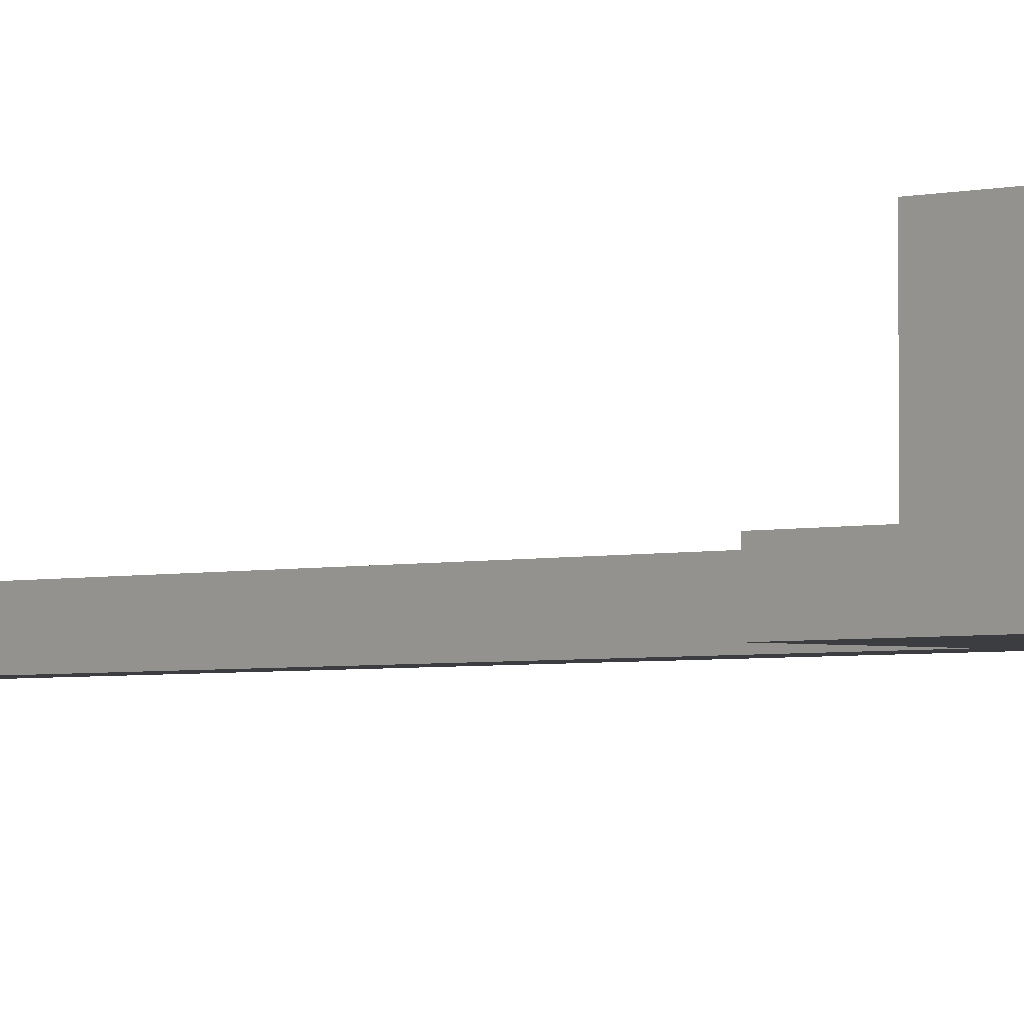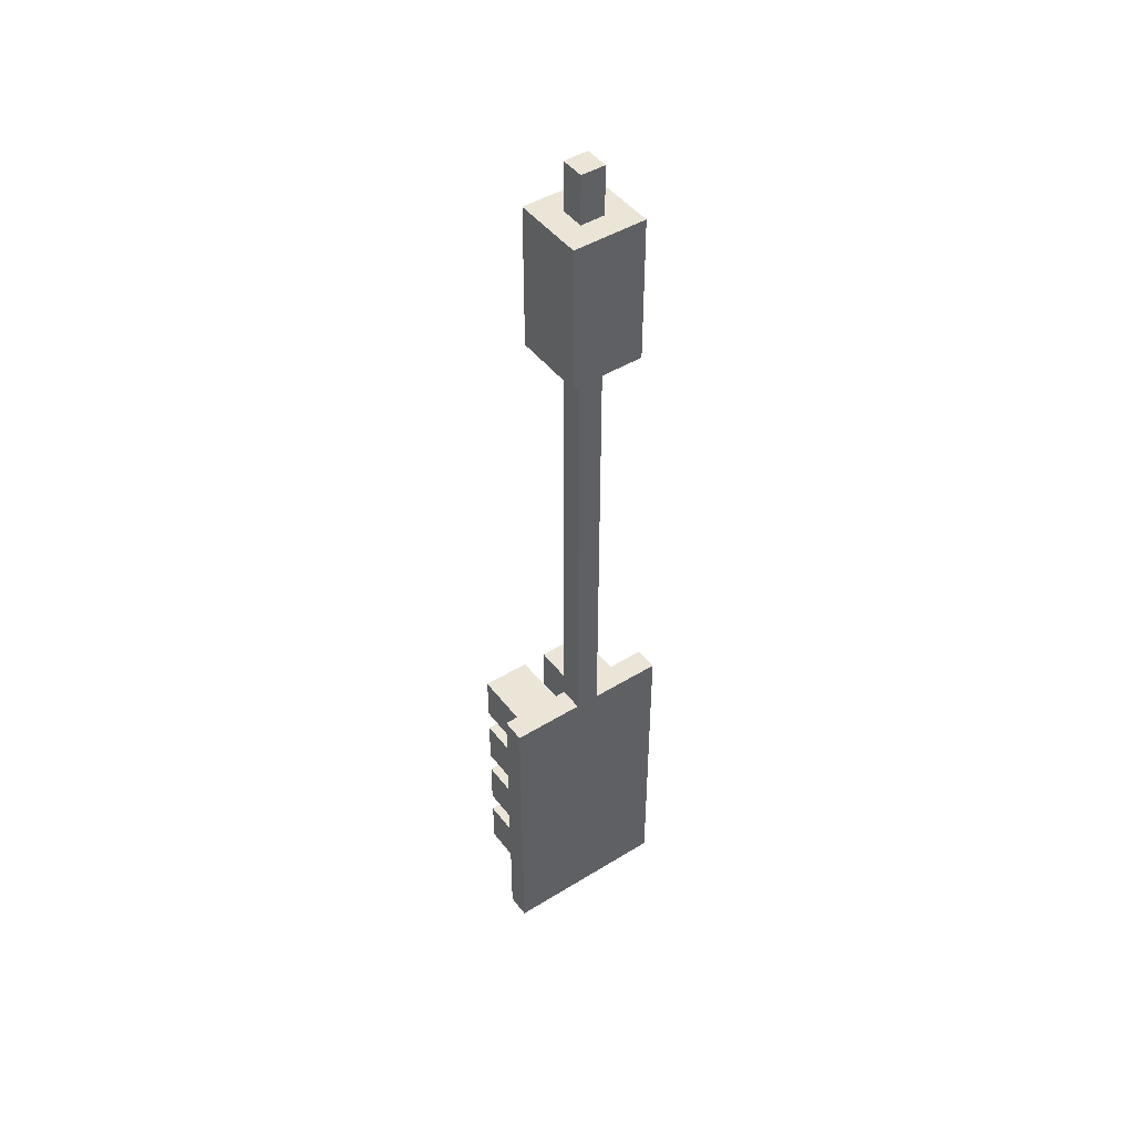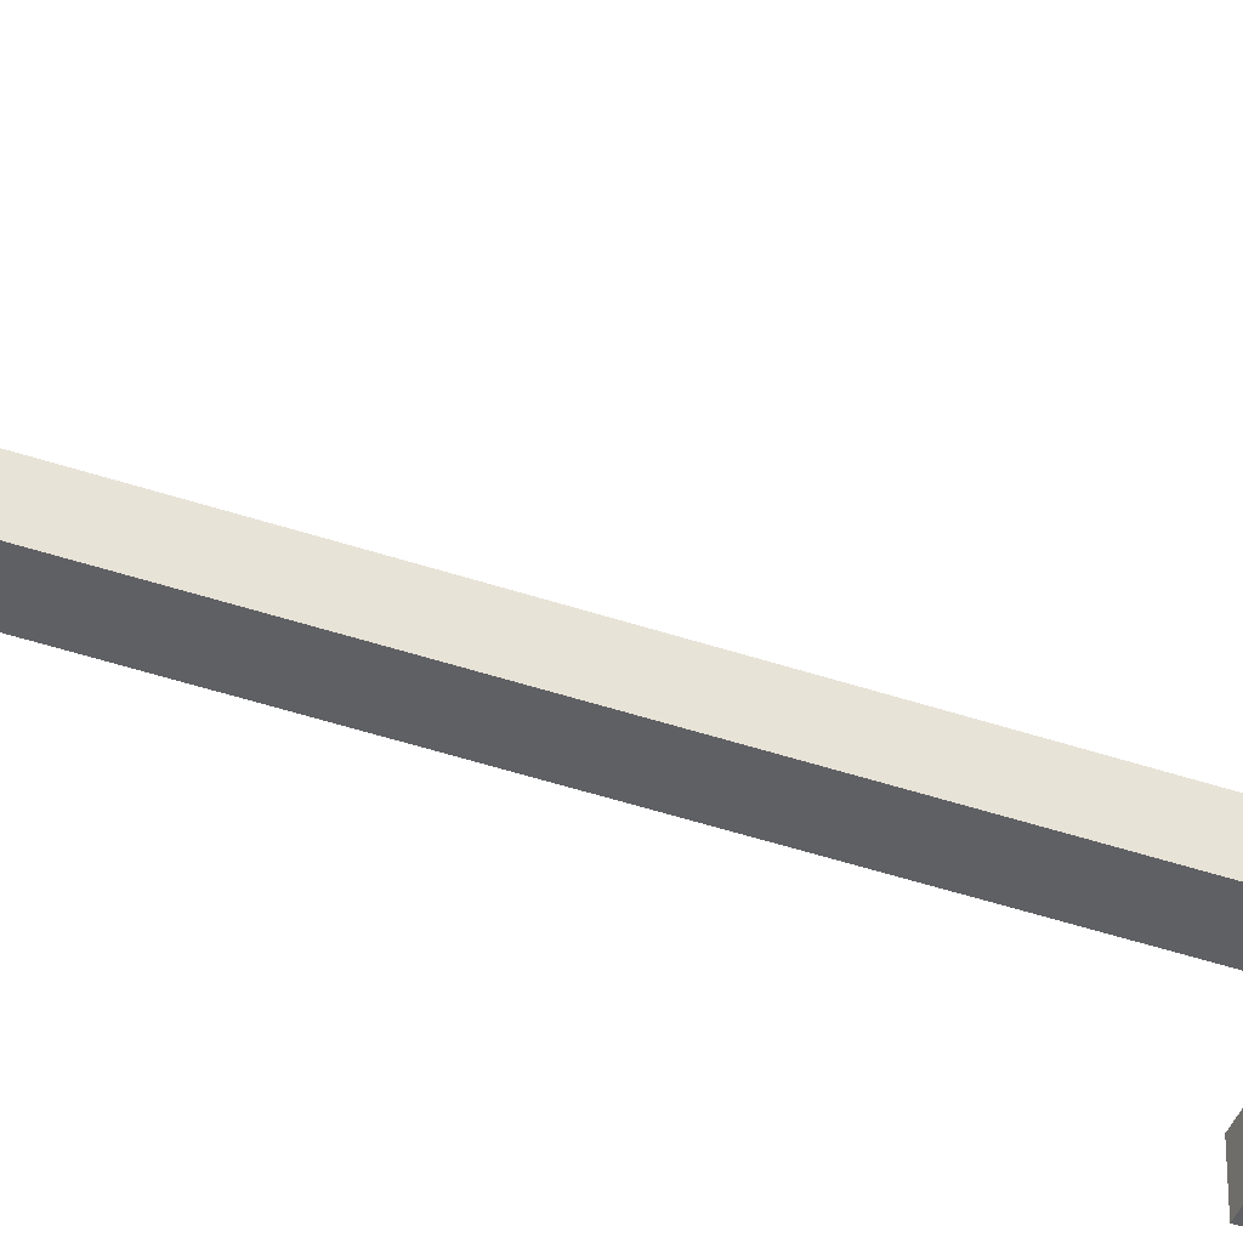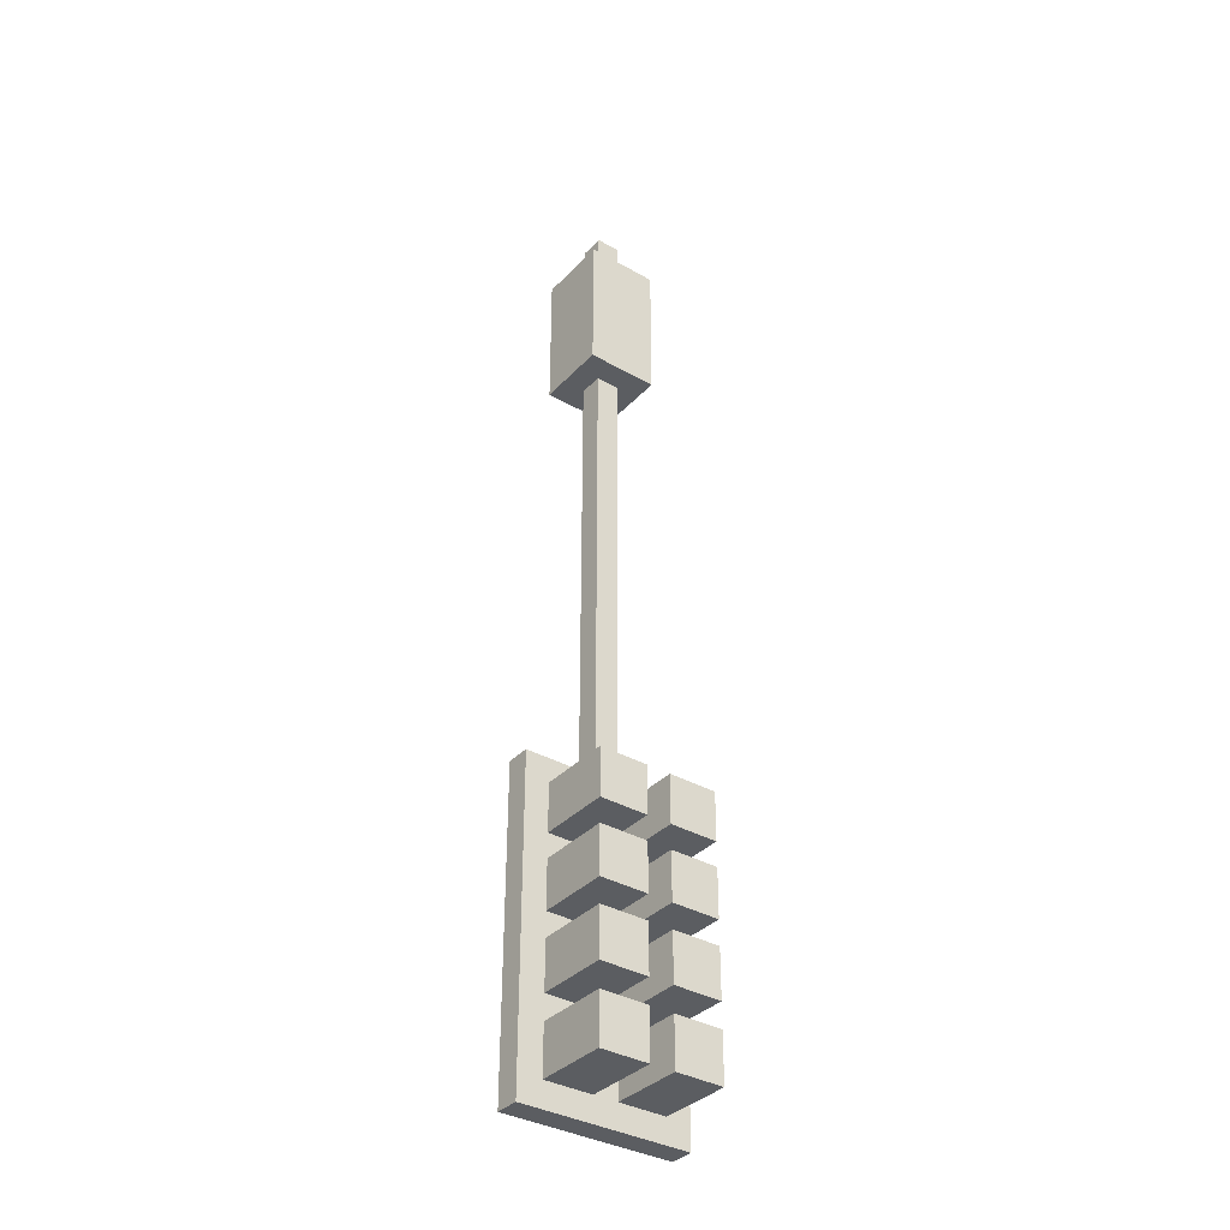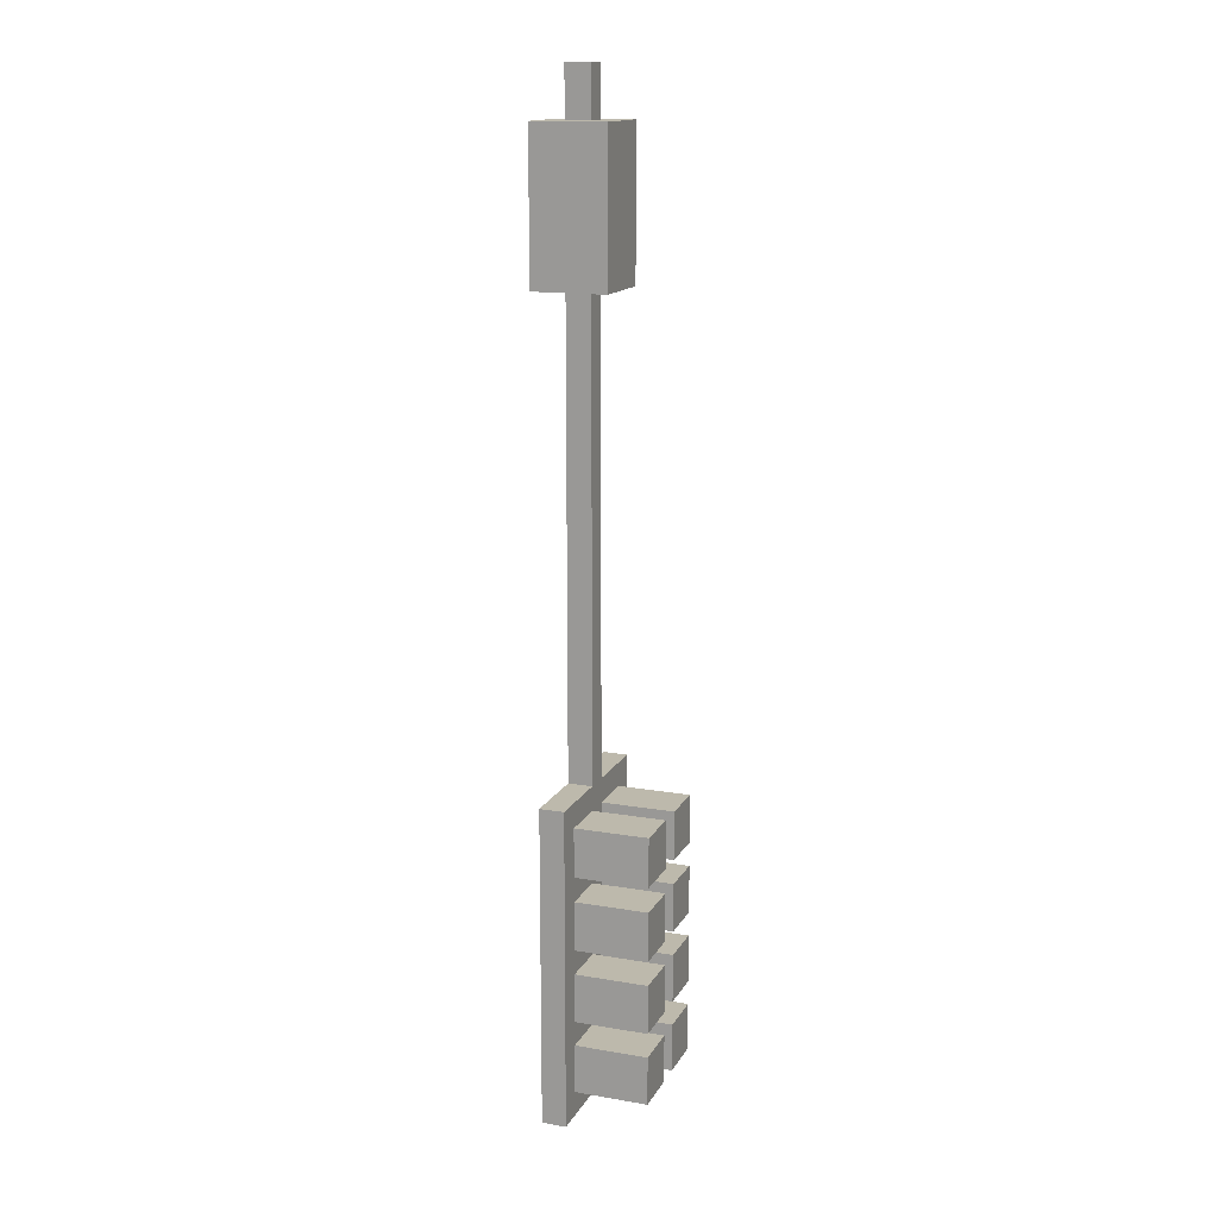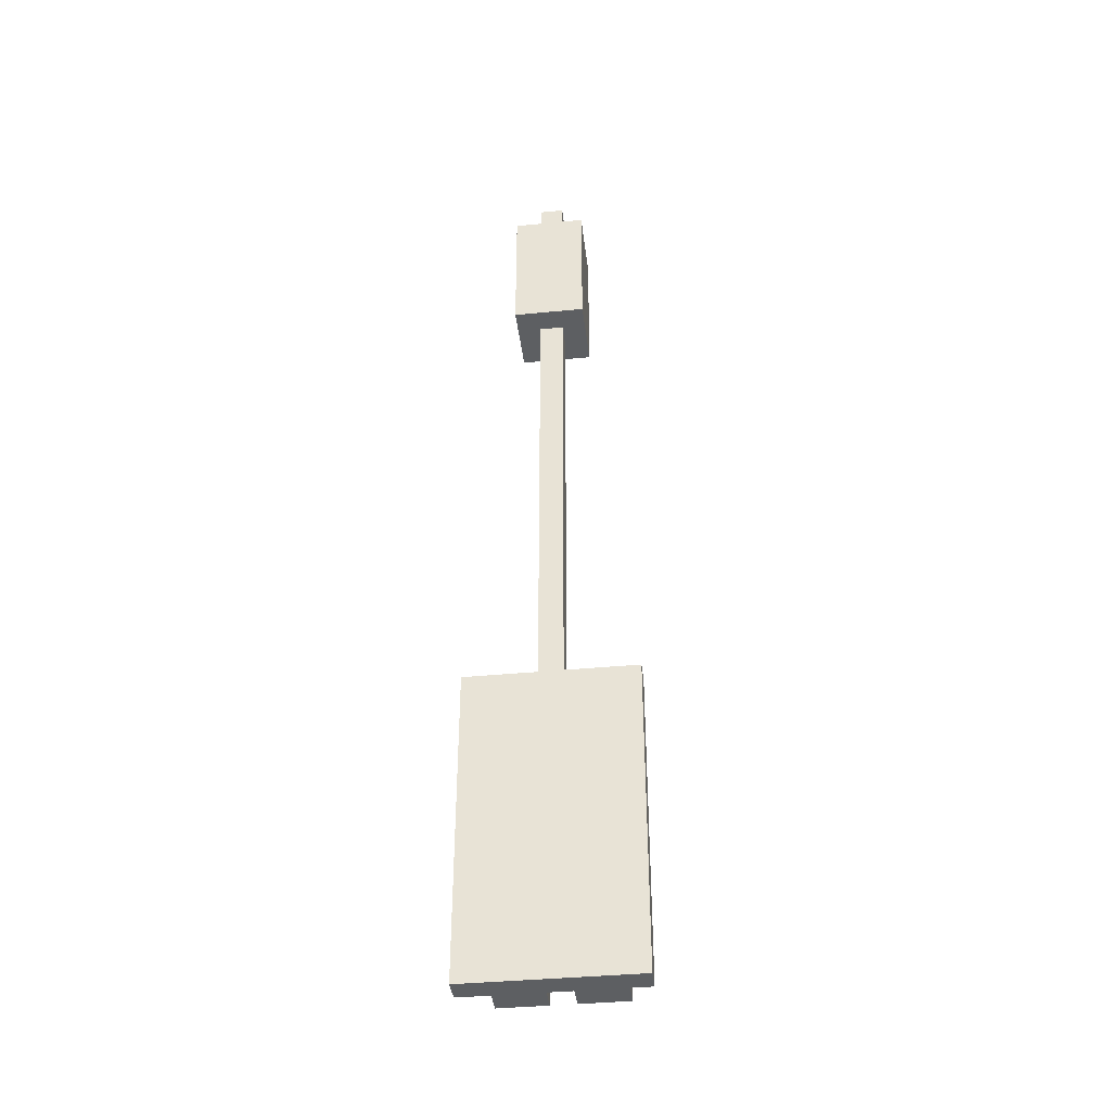
<metadata>
{"format":"obj","ext":"obj","renderer":"f3d","projection":"perspective","resolution":1024,"background":"white","views":[{"elev":-2.5,"azim":138.2,"up":"+Y"},{"elev":46.0,"azim":-35.2,"up":"+Z"},{"elev":-43.4,"azim":68.0,"up":"+Y"},{"elev":-35.9,"azim":143.1,"up":"+Z"},{"elev":15.0,"azim":110.1,"up":"+Z"},{"elev":-39.6,"azim":6.8,"up":"+Z"}]}
</metadata>
<code>
o SM_Tooth_Brush_A1_ML
v -0.35 0.1059 0.008333
v -0.35 0.005884 -1.292
v -0.35 0.005884 0.008333
v -0.35 0.1059 -1.292
v -0.25 0.4059 -0.09167
v -0.25 0.1059 -0.2917
v -0.25 0.1059 -0.09167
v -0.25 0.4059 -0.2917
v -0.25 0.4059 -0.3917
v -0.25 0.1059 -0.5917
v -0.25 0.1059 -0.3917
v -0.25 0.4059 -0.5917
v -0.25 0.4059 -0.6917
v -0.25 0.1059 -0.8917
v -0.25 0.1059 -0.6917
v -0.25 0.4059 -0.8917
v -0.25 0.4059 -0.9917
v -0.25 0.1059 -1.192
v -0.25 0.1059 -0.9917
v -0.25 0.4059 -1.192
v -0.15 0.2059 2.508
v -0.15 -0.09412 1.908
v -0.15 -0.09412 2.508
v -0.15 0.2059 1.908
v -0.05 0.1059 2.708
v -0.05 0.005883 2.508
v -0.05 0.005883 2.708
v -0.05 0.1059 2.508
v -0.05 0.1059 1.908
v -0.05 0.005884 0.008333
v -0.05 0.005883 1.908
v -0.05 0.1059 0.008333
v 0.05 0.4059 -0.09167
v 0.05 0.1059 -0.2917
v 0.05 0.1059 -0.09167
v 0.05 0.4059 -0.2917
v 0.05 0.4059 -0.3917
v 0.05 0.1059 -0.5917
v 0.05 0.1059 -0.3917
v 0.05 0.4059 -0.5917
v 0.05 0.4059 -0.6917
v 0.05 0.1059 -0.8917
v 0.05 0.1059 -0.6917
v 0.05 0.4059 -0.8917
v 0.05 0.4059 -0.9917
v 0.05 0.1059 -1.192
v 0.05 0.1059 -0.9917
v 0.05 0.4059 -1.192
v -0.05 0.1059 -0.09167
v -0.05 0.1059 -0.2917
v -0.05 0.4059 -0.09167
v -0.05 0.4059 -0.2917
v -0.05 0.1059 -0.3917
v -0.05 0.1059 -0.5917
v -0.05 0.4059 -0.3917
v -0.05 0.4059 -0.5917
v -0.05 0.1059 -0.6917
v -0.05 0.1059 -0.8917
v -0.05 0.4059 -0.6917
v -0.05 0.4059 -0.8917
v -0.05 0.1059 -0.9917
v -0.05 0.1059 -1.192
v -0.05 0.4059 -0.9917
v -0.05 0.4059 -1.192
v 0.05 0.005883 2.708
v 0.05 0.005883 2.508
v 0.05 0.1059 2.708
v 0.05 0.1059 2.508
v 0.05 0.005883 1.908
v 0.05 0.005884 0.008333
v 0.05 0.1059 1.908
v 0.05 0.1059 0.008333
v 0.15 -0.09412 2.508
v 0.15 -0.09412 1.908
v 0.15 0.2059 2.508
v 0.15 0.2059 1.908
v 0.25 0.1059 -0.09167
v 0.25 0.1059 -0.2917
v 0.25 0.4059 -0.09167
v 0.25 0.4059 -0.2917
v 0.25 0.1059 -0.3917
v 0.25 0.1059 -0.5917
v 0.25 0.4059 -0.3917
v 0.25 0.4059 -0.5917
v 0.25 0.1059 -0.6917
v 0.25 0.1059 -0.8917
v 0.25 0.4059 -0.6917
v 0.25 0.4059 -0.8917
v 0.25 0.1059 -0.9917
v 0.25 0.1059 -1.192
v 0.25 0.4059 -0.9917
v 0.25 0.4059 -1.192
v 0.35 0.005884 0.008333
v 0.35 0.005884 -1.292
v 0.35 0.1059 0.008333
v 0.35 0.1059 -1.292
v 0.05 0.005883 2.708
v -0.05 0.1059 2.708
v -0.05 0.005883 2.708
v 0.05 0.1059 2.708
v -0.05 0.005883 2.508
v -0.15 0.2059 2.508
v -0.15 -0.09412 2.508
v -0.05 0.1059 2.508
v 0.05 0.005883 2.508
v 0.05 0.1059 2.508
v 0.15 -0.09412 2.508
v 0.15 0.2059 2.508
v -0.05 0.005884 0.008333
v -0.35 0.1059 0.008333
v -0.35 0.005884 0.008333
v -0.05 0.1059 0.008333
v 0.35 0.005884 0.008333
v 0.05 0.1059 0.008333
v 0.05 0.005884 0.008333
v 0.35 0.1059 0.008333
v -0.05 0.1059 -0.09167
v -0.25 0.4059 -0.09167
v -0.25 0.1059 -0.09167
v -0.05 0.4059 -0.09167
v 0.25 0.1059 -0.09167
v 0.05 0.4059 -0.09167
v 0.05 0.1059 -0.09167
v 0.25 0.4059 -0.09167
v -0.05 0.1059 -0.3917
v -0.25 0.4059 -0.3917
v -0.25 0.1059 -0.3917
v -0.05 0.4059 -0.3917
v 0.25 0.1059 -0.3917
v 0.05 0.4059 -0.3917
v 0.05 0.1059 -0.3917
v 0.25 0.4059 -0.3917
v -0.05 0.1059 -0.6917
v -0.25 0.4059 -0.6917
v -0.25 0.1059 -0.6917
v -0.05 0.4059 -0.6917
v 0.25 0.1059 -0.6917
v 0.05 0.4059 -0.6917
v 0.05 0.1059 -0.6917
v 0.25 0.4059 -0.6917
v -0.05 0.1059 -0.9917
v -0.25 0.4059 -0.9917
v -0.25 0.1059 -0.9917
v -0.05 0.4059 -0.9917
v 0.25 0.1059 -0.9917
v 0.05 0.4059 -0.9917
v 0.05 0.1059 -0.9917
v 0.25 0.4059 -0.9917
v -0.15 -0.09412 1.908
v -0.15 0.2059 1.908
v -0.05 0.005883 1.908
v -0.05 0.1059 1.908
v 0.05 0.005883 1.908
v 0.05 0.1059 1.908
v 0.15 -0.09412 1.908
v 0.15 0.2059 1.908
v -0.25 0.1059 -0.2917
v -0.25 0.4059 -0.2917
v -0.05 0.1059 -0.2917
v -0.05 0.4059 -0.2917
v 0.05 0.1059 -0.2917
v 0.05 0.4059 -0.2917
v 0.25 0.1059 -0.2917
v 0.25 0.4059 -0.2917
v -0.25 0.1059 -0.5917
v -0.25 0.4059 -0.5917
v -0.05 0.1059 -0.5917
v -0.05 0.4059 -0.5917
v 0.05 0.1059 -0.5917
v 0.05 0.4059 -0.5917
v 0.25 0.1059 -0.5917
v 0.25 0.4059 -0.5917
v -0.25 0.1059 -0.8917
v -0.25 0.4059 -0.8917
v -0.05 0.1059 -0.8917
v -0.05 0.4059 -0.8917
v 0.05 0.1059 -0.8917
v 0.05 0.4059 -0.8917
v 0.25 0.1059 -0.8917
v 0.25 0.4059 -0.8917
v -0.25 0.1059 -1.192
v -0.25 0.4059 -1.192
v -0.05 0.1059 -1.192
v -0.05 0.4059 -1.192
v 0.05 0.1059 -1.192
v 0.05 0.4059 -1.192
v 0.25 0.1059 -1.192
v 0.25 0.4059 -1.192
v -0.35 0.005884 -1.292
v -0.35 0.1059 -1.292
v 0.35 0.005884 -1.292
v 0.35 0.1059 -1.292
v -0.15 -0.09412 1.908
v 0.15 -0.09412 2.508
v -0.15 -0.09412 2.508
v 0.15 -0.09412 1.908
v -0.05 0.005883 2.508
v 0.05 0.005883 2.708
v -0.05 0.005883 2.708
v 0.05 0.005883 2.508
v -0.05 0.005884 0.008333
v 0.05 0.005883 1.908
v -0.05 0.005883 1.908
v 0.05 0.005884 0.008333
v -0.35 0.005884 -1.292
v 0.35 0.005884 0.008333
v -0.35 0.005884 0.008333
v 0.35 0.005884 -1.292
v -0.05 0.1059 2.708
v 0.05 0.1059 2.708
v -0.05 0.1059 2.508
v 0.05 0.1059 2.508
v -0.05 0.1059 1.908
v 0.05 0.1059 1.908
v -0.05 0.1059 0.008333
v 0.05 0.1059 0.008333
v -0.25 0.1059 -0.09167
v 0.35 0.1059 0.008333
v -0.35 0.1059 0.008333
v -0.05 0.1059 -0.09167
v 0.05 0.1059 -0.09167
v 0.25 0.1059 -0.09167
v -0.25 0.1059 -0.2917
v -0.05 0.1059 -0.2917
v 0.05 0.1059 -0.2917
v 0.25 0.1059 -0.2917
v -0.25 0.1059 -0.3917
v -0.05 0.1059 -0.3917
v 0.05 0.1059 -0.3917
v 0.25 0.1059 -0.3917
v -0.25 0.1059 -0.5917
v -0.05 0.1059 -0.5917
v 0.05 0.1059 -0.5917
v 0.25 0.1059 -0.5917
v -0.25 0.1059 -0.6917
v -0.05 0.1059 -0.6917
v 0.05 0.1059 -0.6917
v 0.25 0.1059 -0.6917
v -0.25 0.1059 -0.8917
v -0.05 0.1059 -0.8917
v 0.05 0.1059 -0.8917
v 0.25 0.1059 -0.8917
v -0.25 0.1059 -0.9917
v -0.05 0.1059 -0.9917
v 0.05 0.1059 -0.9917
v 0.25 0.1059 -0.9917
v -0.25 0.1059 -1.192
v -0.05 0.1059 -1.192
v 0.05 0.1059 -1.192
v 0.25 0.1059 -1.192
v -0.35 0.1059 -1.292
v 0.35 0.1059 -1.292
v -0.15 0.2059 2.508
v 0.15 0.2059 2.508
v -0.15 0.2059 1.908
v 0.15 0.2059 1.908
v -0.25 0.4059 -0.09167
v -0.05 0.4059 -0.09167
v -0.25 0.4059 -0.2917
v -0.05 0.4059 -0.2917
v 0.05 0.4059 -0.09167
v 0.25 0.4059 -0.09167
v 0.05 0.4059 -0.2917
v 0.25 0.4059 -0.2917
v -0.25 0.4059 -0.3917
v -0.05 0.4059 -0.3917
v -0.25 0.4059 -0.5917
v -0.05 0.4059 -0.5917
v 0.05 0.4059 -0.3917
v 0.25 0.4059 -0.3917
v 0.05 0.4059 -0.5917
v 0.25 0.4059 -0.5917
v -0.25 0.4059 -0.6917
v -0.05 0.4059 -0.6917
v -0.25 0.4059 -0.8917
v -0.05 0.4059 -0.8917
v 0.05 0.4059 -0.6917
v 0.25 0.4059 -0.6917
v 0.05 0.4059 -0.8917
v 0.25 0.4059 -0.8917
v -0.25 0.4059 -0.9917
v -0.05 0.4059 -0.9917
v -0.25 0.4059 -1.192
v -0.05 0.4059 -1.192
v 0.05 0.4059 -0.9917
v 0.25 0.4059 -0.9917
v 0.05 0.4059 -1.192
v 0.25 0.4059 -1.192
f 1 2 3
f 4 2 1
f 5 6 7
f 8 6 5
f 9 10 11
f 12 10 9
f 13 14 15
f 16 14 13
f 17 18 19
f 20 18 17
f 21 22 23
f 24 22 21
f 25 26 27
f 28 26 25
f 29 30 31
f 32 30 29
f 33 34 35
f 36 34 33
f 37 38 39
f 40 38 37
f 41 42 43
f 44 42 41
f 45 46 47
f 48 46 45
f 49 50 51
f 51 50 52
f 53 54 55
f 55 54 56
f 57 58 59
f 59 58 60
f 61 62 63
f 63 62 64
f 65 66 67
f 67 66 68
f 69 70 71
f 71 70 72
f 73 74 75
f 75 74 76
f 77 78 79
f 79 78 80
f 81 82 83
f 83 82 84
f 85 86 87
f 87 86 88
f 89 90 91
f 91 90 92
f 93 94 95
f 95 94 96
f 97 98 99
f 100 98 97
f 101 102 103
f 104 102 101
f 105 101 103
f 106 102 104
f 107 105 103
f 107 106 105
f 108 102 106
f 108 106 107
f 109 110 111
f 112 110 109
f 113 114 115
f 116 114 113
f 117 118 119
f 120 118 117
f 121 122 123
f 124 122 121
f 125 126 127
f 128 126 125
f 129 130 131
f 132 130 129
f 133 134 135
f 136 134 133
f 137 138 139
f 140 138 137
f 141 142 143
f 144 142 141
f 145 146 147
f 148 146 145
f 149 150 151
f 151 150 152
f 149 151 153
f 152 150 154
f 149 153 155
f 153 154 155
f 154 150 156
f 155 154 156
f 157 158 159
f 159 158 160
f 161 162 163
f 163 162 164
f 165 166 167
f 167 166 168
f 169 170 171
f 171 170 172
f 173 174 175
f 175 174 176
f 177 178 179
f 179 178 180
f 181 182 183
f 183 182 184
f 185 186 187
f 187 186 188
f 189 190 191
f 191 190 192
f 193 194 195
f 196 194 193
f 197 198 199
f 200 198 197
f 201 202 203
f 204 202 201
f 205 204 201
f 205 206 204
f 205 201 207
f 208 206 205
f 209 210 211
f 211 210 212
f 213 214 215
f 215 214 216
f 215 216 217
f 216 218 217
f 219 215 217
f 217 218 220
f 220 218 221
f 221 218 222
f 219 217 223
f 220 221 224
f 224 221 225
f 222 218 226
f 224 225 227
f 225 226 227
f 219 223 227
f 223 224 227
f 227 226 228
f 228 226 229
f 226 218 230
f 229 226 230
f 219 227 231
f 228 229 232
f 232 229 233
f 230 218 234
f 219 231 235
f 233 234 235
f 232 233 235
f 231 232 235
f 235 234 236
f 236 234 237
f 234 218 238
f 237 234 238
f 219 235 239
f 236 237 240
f 240 237 241
f 238 218 242
f 219 239 243
f 241 242 243
f 240 241 243
f 239 240 243
f 243 242 244
f 244 242 245
f 242 218 246
f 245 242 246
f 219 243 247
f 244 245 248
f 248 245 249
f 246 218 250
f 219 247 251
f 249 250 251
f 248 249 251
f 247 248 251
f 250 218 252
f 251 250 252
f 253 254 255
f 255 254 256
f 257 258 259
f 259 258 260
f 261 262 263
f 263 262 264
f 265 266 267
f 267 266 268
f 269 270 271
f 271 270 272
f 273 274 275
f 275 274 276
f 277 278 279
f 279 278 280
f 281 282 283
f 283 282 284
f 285 286 287
f 287 286 288

</code>
